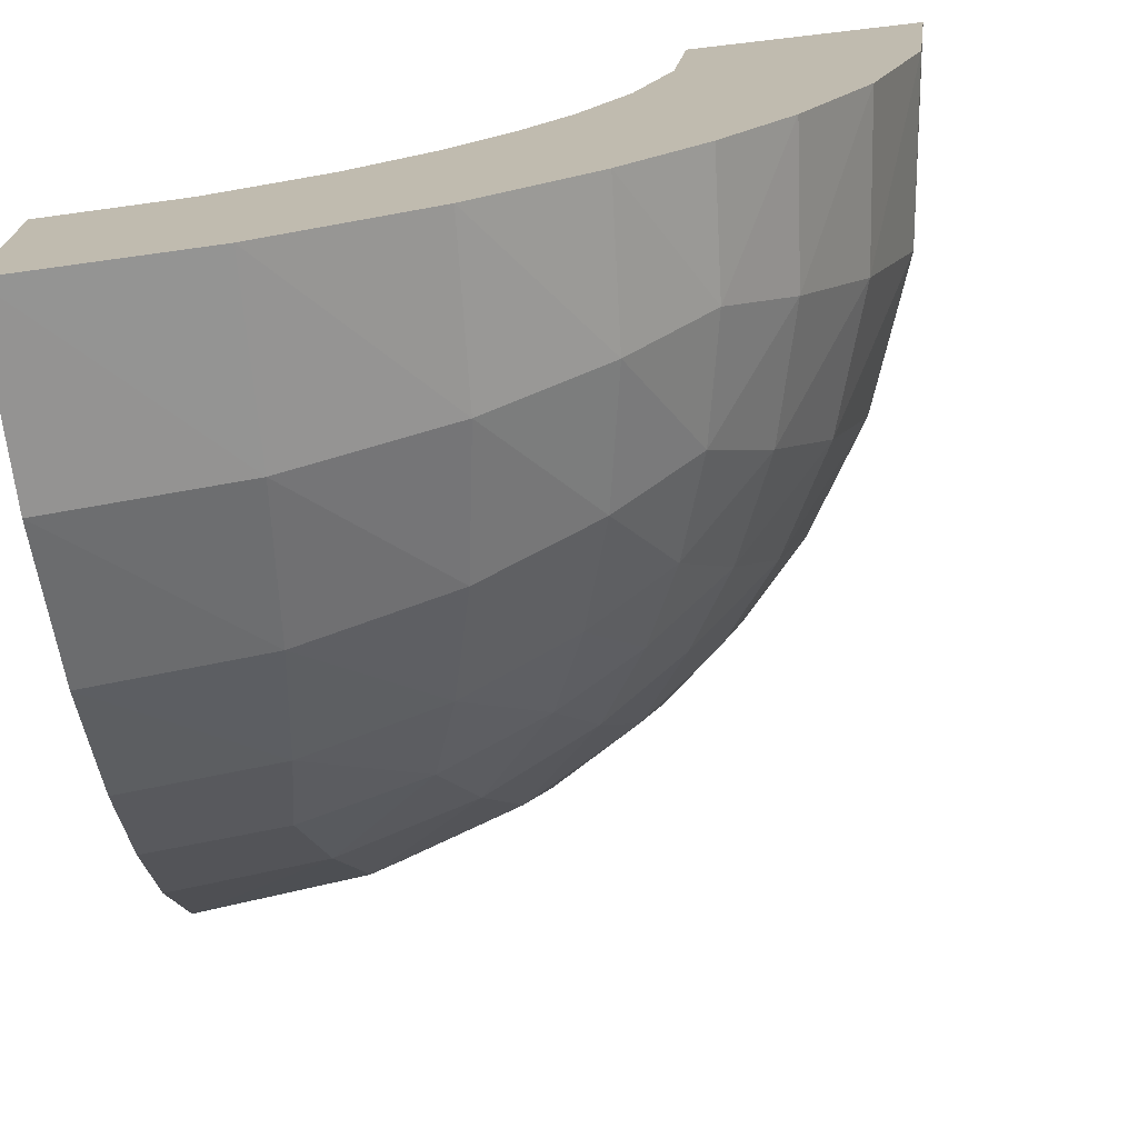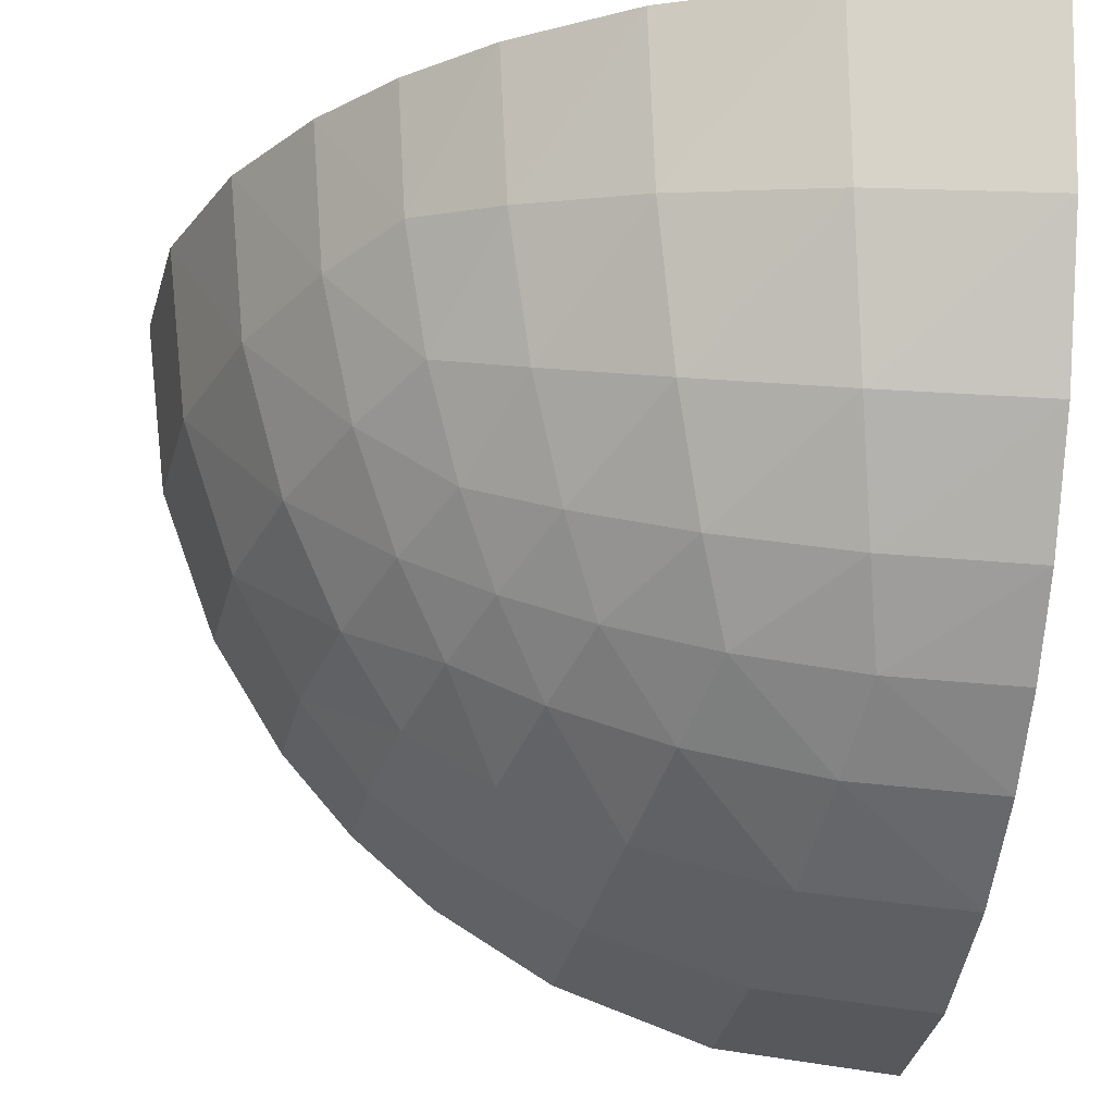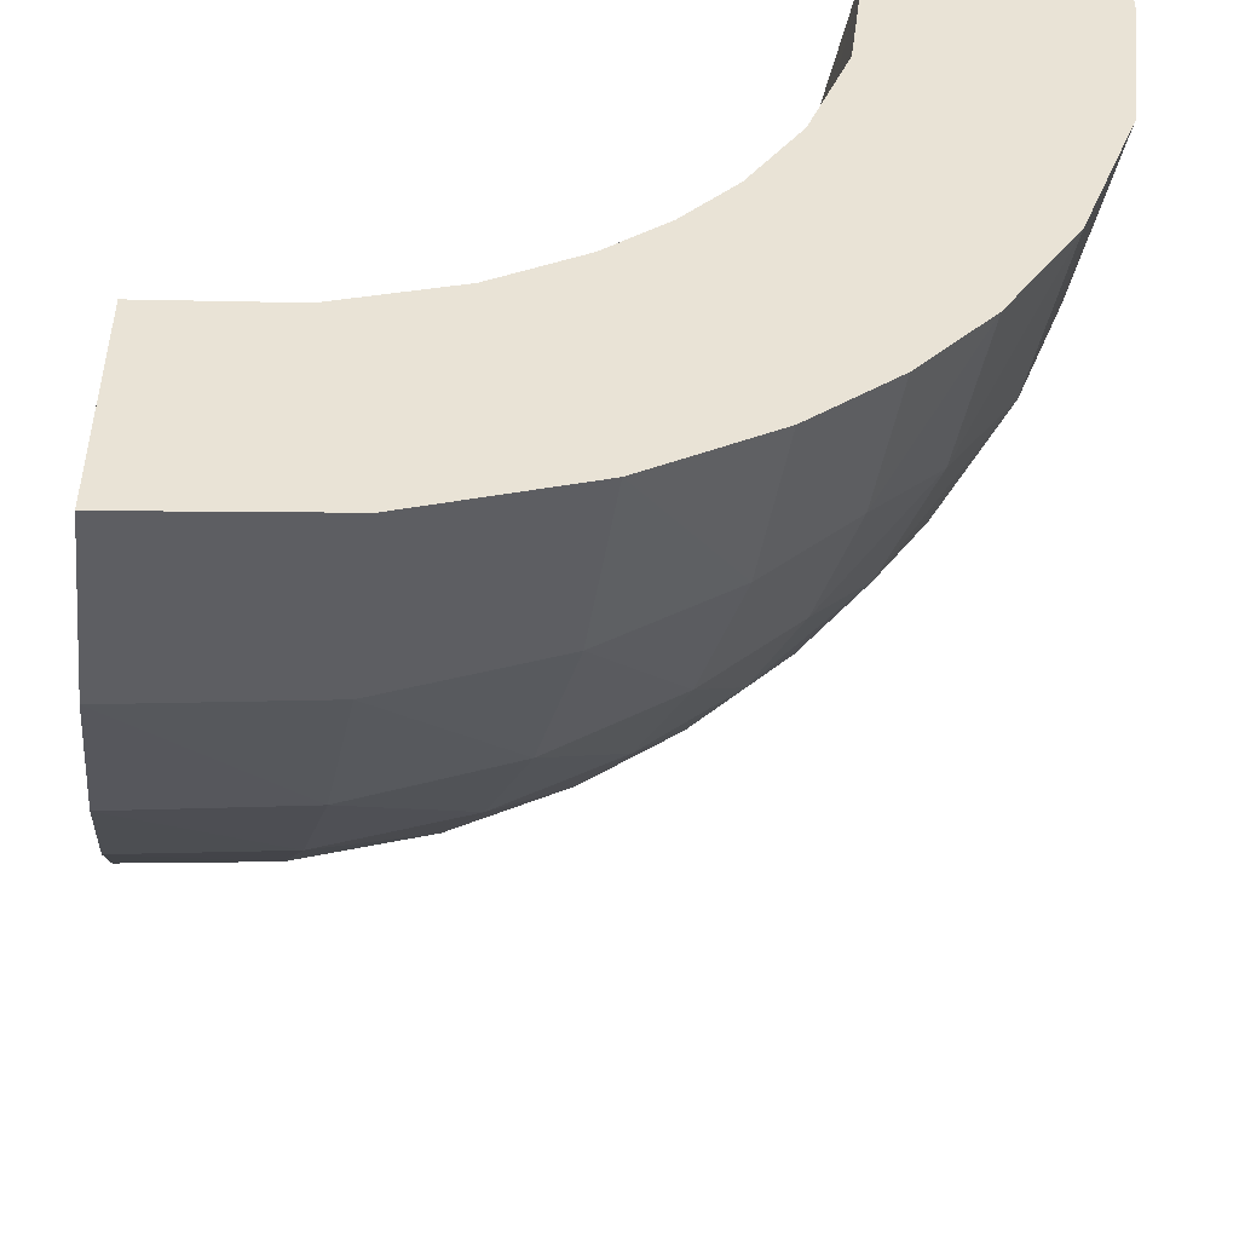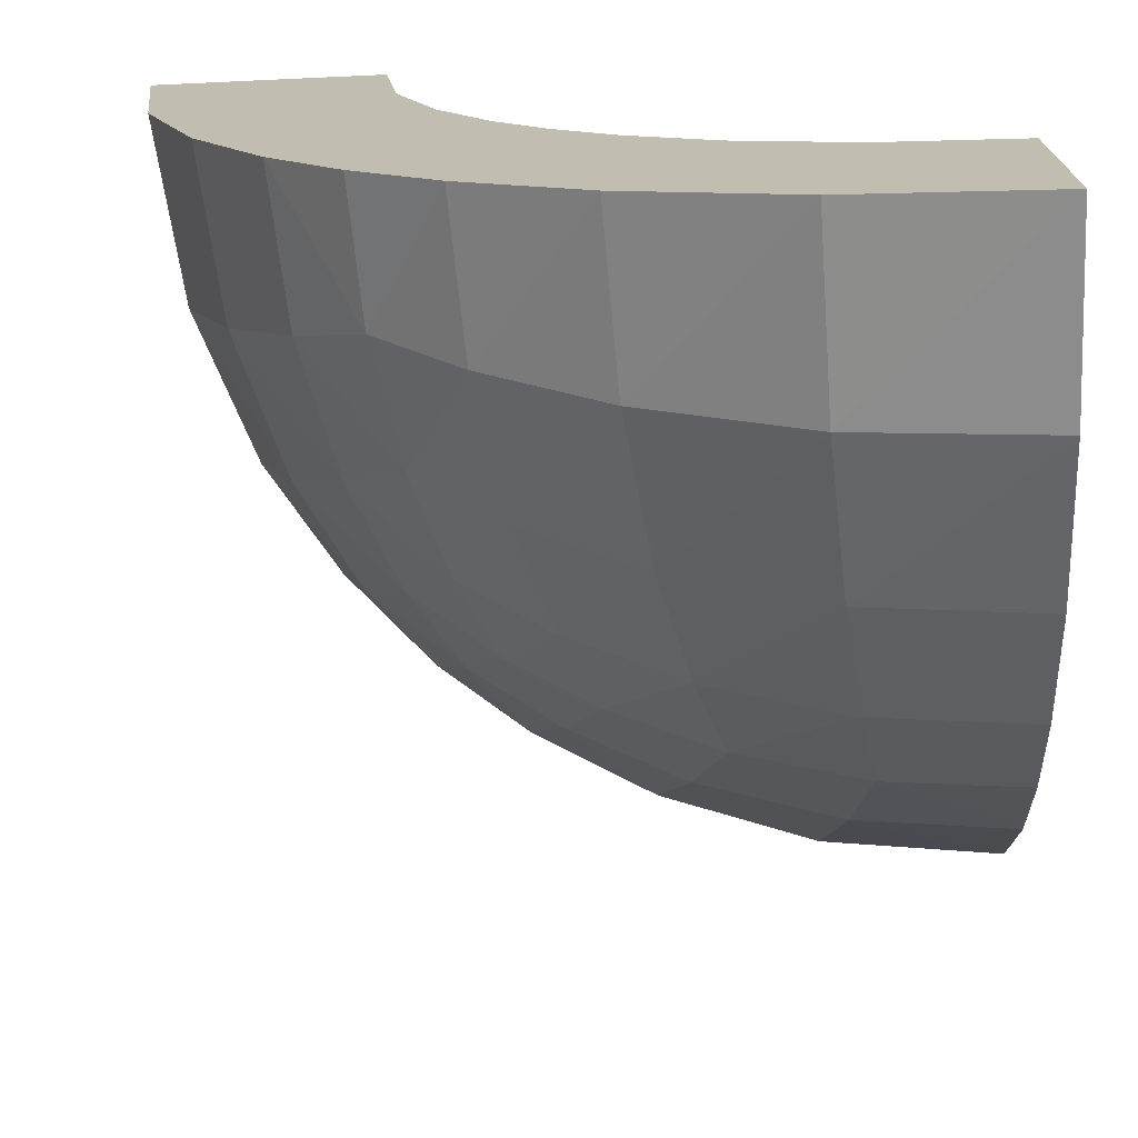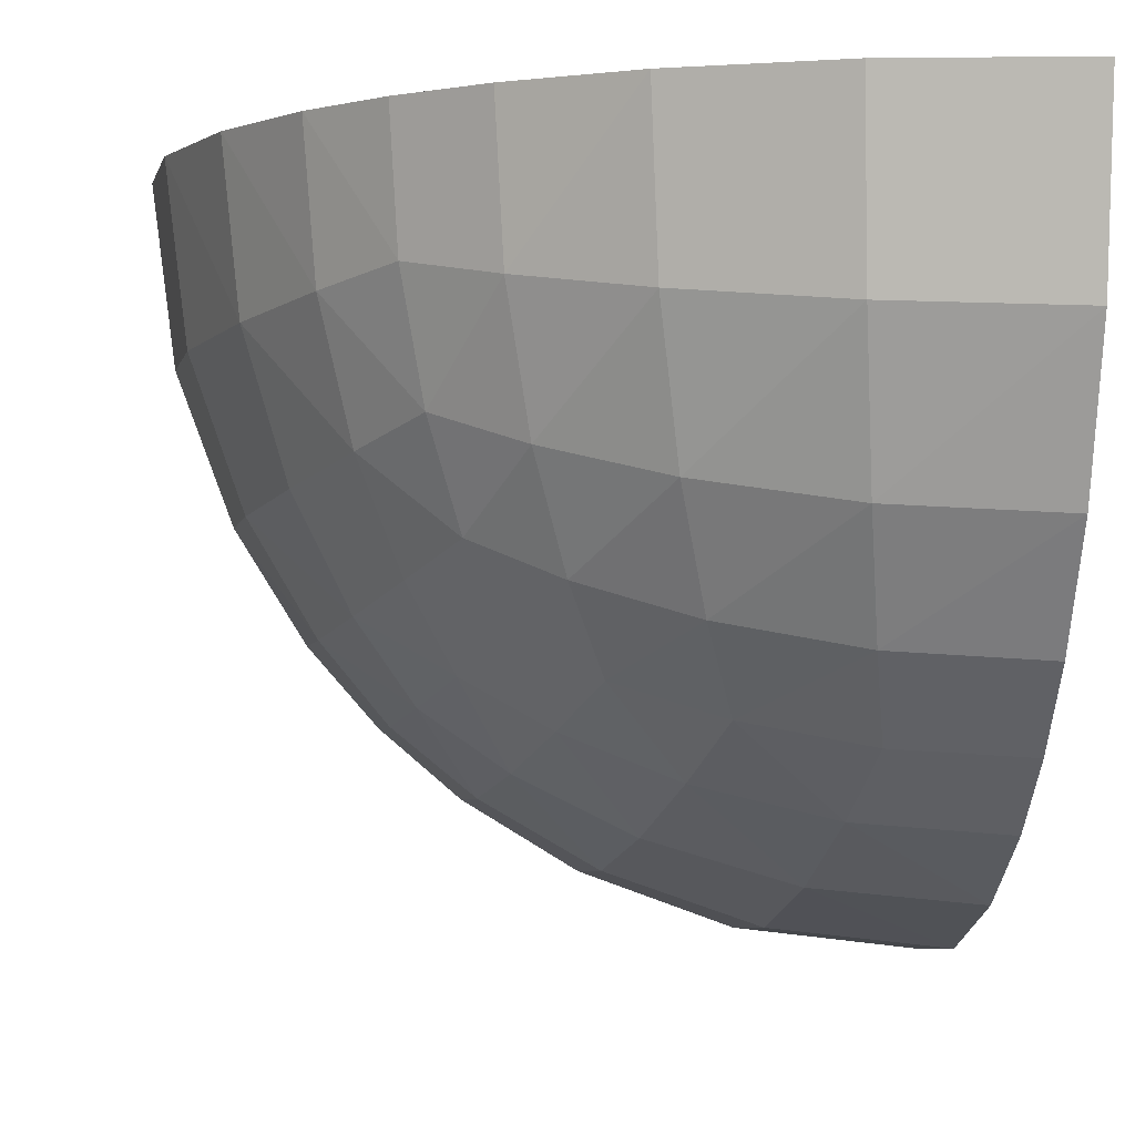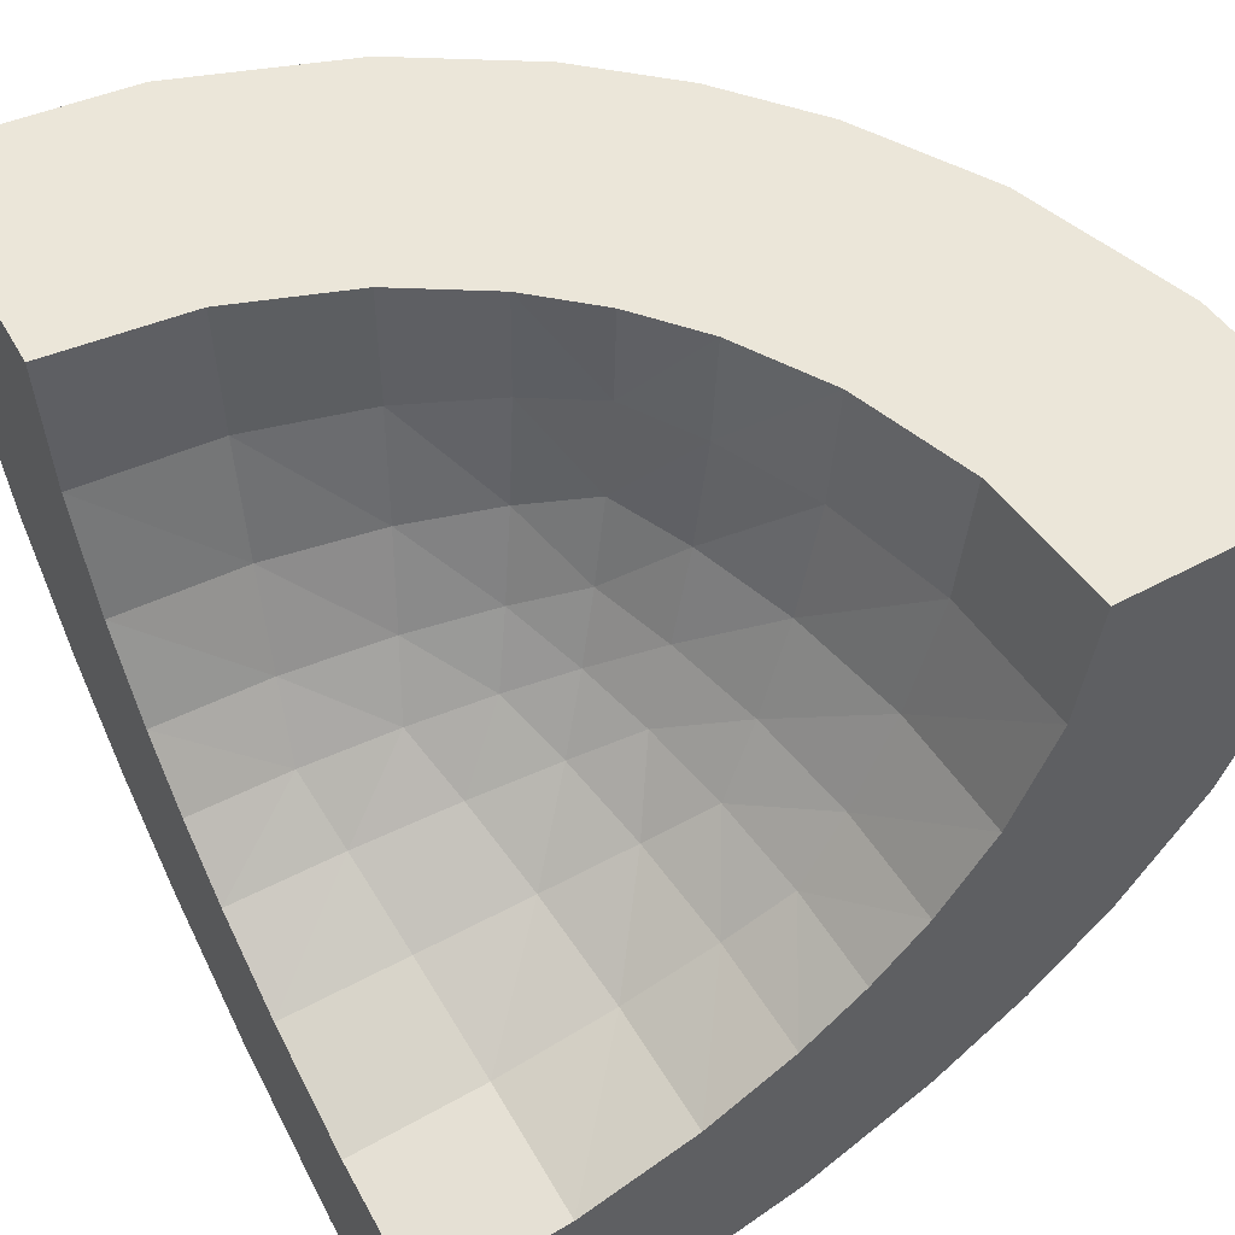
<metadata>
{"format":"obj","ext":"obj","renderer":"f3d","projection":"perspective","resolution":1024,"background":"white","views":[{"elev":-72.6,"azim":96.6,"up":"+Y"},{"elev":-20.6,"azim":-6.7,"up":"+Z"},{"elev":-49.0,"azim":83.7,"up":"+Y"},{"elev":-72.7,"azim":92.6,"up":"+Z"},{"elev":-0.3,"azim":-94.5,"up":"+Y"},{"elev":55.2,"azim":60.7,"up":"+Y"}]}
</metadata>
<code>
o Cube.016_Cube.031
v -0.7152 -0.7152 -0.7152
v -0.876 -1e-06 -0.876
v 0 -0.876 -0.876
v -0.876 -0.876 0
v -1.239 -1e-06 1e-06
v -1e-06 0 -1.239
v 1e-06 -1.239 -0
v -0.4129 -0.8259 -0.8259
v -0.8259 -0.4129 -0.8259
v -0.8259 -0.8259 -0.4129
v -1.108 -1e-06 -0.554
v -1.108 -0.554 1e-06
v -0.554 -1e-06 -1.108
v 0 -0.554 -1.108
v -0.554 -1.108 0
v 1e-06 -1.108 -0.554
v -0.5058 -1.012 -0.5058
v -1.012 -0.5058 -0.5058
v -0.5058 -0.5058 -1.012
v -0.5804 -0.7739 -0.7739
v -0.8626 -0.2157 -0.8626
v -0.8626 -0.8626 -0.2157
v -1.202 -1e-06 -0.3005
v -1.202 -0.3005 1e-06
v -0.7433 -1e-06 -0.9911
v -0 -0.3005 -1.202
v -0.3005 -1.202 0
v 1e-06 -1.202 -0.3005
v -0.2157 -0.8626 -0.8626
v -0.7739 -0.5804 -0.7739
v -0.7739 -0.7739 -0.5804
v -0.9911 -1e-06 -0.7433
v -0.9911 -0.7433 0
v -0.3005 -0 -1.202
v 0 -0.7433 -0.9911
v -0.7433 -0.9911 0
v 1e-06 -0.9911 -0.7433
v -0.2703 -1.081 -0.5407
v -0.6901 -0.9202 -0.4601
v -0.5407 -1.081 -0.2703
v -0.4601 -0.9202 -0.6901
v -1.081 -0.5407 -0.2703
v -0.9202 -0.4601 -0.6901
v -1.081 -0.2703 -0.5407
v -0.9202 -0.6901 -0.4601
v -0.6901 -0.4601 -0.9202
v -0.2703 -0.5407 -1.081
v -0.5407 -0.2703 -1.081
v -0.4601 -0.6901 -0.9202
v -0.243 -0.7289 -0.9718
v -0.292 -0.292 -1.168
v -0.7289 -0.243 -0.9718
v -0.8498 -0.6374 -0.6374
v -0.9718 -0.243 -0.7289
v -1.168 -0.292 -0.292
v -0.6374 -0.8498 -0.6374
v -0.7289 -0.9718 -0.243
v -0.292 -1.168 -0.292
v -0.243 -0.9718 -0.7289
v -0.9718 -0.7289 -0.243
v -0.6374 -0.6374 -0.8498
v -0.504 -0.504 -0.504
v -0.6173 -1e-06 -0.6173
v 0 -0.6173 -0.6173
v -0.6173 -0.6173 0
v -0.873 -1e-06 0
v -0 0 -0.873
v 1e-06 -0.873 -0
v -0.291 -0.582 -0.582
v -0.582 -0.291 -0.582
v -0.582 -0.582 -0.291
v -0.7808 -1e-06 -0.3904
v -0.7808 -0.3904 0
v -0.3904 -0 -0.7808
v 0 -0.3904 -0.7808
v -0.3904 -0.7808 0
v 1e-06 -0.7808 -0.3904
v -0.3564 -0.7128 -0.3564
v -0.7128 -0.3564 -0.3564
v -0.3564 -0.3564 -0.7128
v -0.409 -0.5454 -0.5454
v -0.6079 -0.152 -0.6079
v -0.6079 -0.6079 -0.152
v -0.8469 -1e-06 -0.2117
v -0.8469 -0.2117 0
v -0.5238 -1e-06 -0.6984
v -0 -0.2117 -0.8469
v -0.2117 -0.8469 0
v 1e-06 -0.8469 -0.2117
v -0.152 -0.6079 -0.6079
v -0.5454 -0.409 -0.5454
v -0.5454 -0.5454 -0.409
v -0.6984 -1e-06 -0.5238
v -0.6984 -0.5238 0
v -0.2117 -0 -0.8469
v 0 -0.5238 -0.6984
v -0.5238 -0.6984 0
v 0 -0.6984 -0.5238
v -0.1905 -0.762 -0.381
v -0.4863 -0.6484 -0.3242
v -0.381 -0.762 -0.1905
v -0.3242 -0.6484 -0.4863
v -0.762 -0.381 -0.1905
v -0.6484 -0.3242 -0.4863
v -0.762 -0.1905 -0.381
v -0.6484 -0.4863 -0.3242
v -0.4863 -0.3242 -0.6484
v -0.1905 -0.381 -0.762
v -0.381 -0.1905 -0.762
v -0.3242 -0.4863 -0.6484
v -0.1712 -0.5136 -0.6848
v -0.2058 -0.2058 -0.8231
v -0.5136 -0.1712 -0.6848
v -0.5989 -0.4492 -0.4492
v -0.6848 -0.1712 -0.5136
v -0.8231 -0.2058 -0.2058
v -0.4492 -0.5989 -0.4492
v -0.5136 -0.6848 -0.1712
v -0.2058 -0.8231 -0.2058
v -0.1712 -0.6848 -0.5136
v -0.6848 -0.5136 -0.1712
v -0.4492 -0.4492 -0.5989
f 61 1 30
f 22 33 60
f 29 37 59
f 38 28 58
f 39 40 57
f 20 41 56
f 42 24 55
f 43 44 54
f 31 45 53
f 52 9 21
f 51 19 48
f 50 8 49
f 47 49 19
f 14 50 47
f 35 29 50
f 34 48 13
f 6 51 34
f 26 47 51
f 25 21 2
f 13 52 25
f 48 46 52
f 53 18 43
f 30 43 9
f 1 53 30
f 54 11 32
f 21 32 2
f 9 54 21
f 55 5 23
f 44 23 11
f 18 55 44
f 56 17 39
f 31 39 10
f 1 56 31
f 57 15 36
f 22 36 4
f 10 57 22
f 58 7 27
f 40 27 15
f 17 58 40
f 59 16 38
f 41 38 17
f 8 59 41
f 60 12 42
f 45 42 18
f 10 60 45
f 46 30 9
f 19 61 46
f 49 20 61
f 75 96 14
f 76 97 15
f 72 93 11
f 122 62 81
f 94 83 121
f 90 98 64
f 99 89 77
f 101 100 118
f 102 81 117
f 85 103 116
f 105 104 115
f 106 92 114
f 113 70 107
f 112 80 108
f 111 69 90
f 108 110 111
f 75 111 96
f 90 96 111
f 95 109 112
f 67 112 87
f 87 108 75
f 82 86 63
f 113 74 86
f 109 107 80
f 79 114 104
f 104 91 70
f 114 62 91
f 72 115 93
f 82 93 115
f 115 70 82
f 116 66 85
f 105 84 116
f 116 79 105
f 78 117 100
f 100 92 71
f 117 62 92
f 118 76 101
f 83 97 118
f 118 71 83
f 119 68 89
f 101 88 119
f 119 78 101
f 120 77 98
f 99 102 78
f 120 69 102
f 121 73 94
f 103 106 79
f 121 71 106
f 107 91 122
f 80 122 110
f 110 81 69
f 61 20 1
f 22 4 33
f 29 3 37
f 38 16 28
f 39 17 40
f 20 8 41
f 42 12 24
f 43 18 44
f 31 10 45
f 52 46 9
f 51 47 19
f 50 29 8
f 47 50 49
f 14 35 50
f 35 3 29
f 34 51 48
f 6 26 51
f 26 14 47
f 25 52 21
f 13 48 52
f 48 19 46
f 53 45 18
f 30 53 43
f 1 31 53
f 54 44 11
f 21 54 32
f 9 43 54
f 55 24 5
f 44 55 23
f 18 42 55
f 56 41 17
f 31 56 39
f 1 20 56
f 57 40 15
f 22 57 36
f 10 39 57
f 58 28 7
f 40 58 27
f 17 38 58
f 59 37 16
f 41 59 38
f 8 29 59
f 60 33 12
f 45 60 42
f 10 22 60
f 46 61 30
f 19 49 61
f 49 8 20
f 89 68 7
f 7 28 89
f 28 16 77
f 16 37 98
f 37 3 64
f 3 35 64
f 35 14 96
f 64 35 96
f 14 26 75
f 26 6 87
f 75 26 87
f 6 67 87
f 28 77 89
f 37 64 98
f 98 77 16
f 85 66 5
f 5 24 85
f 24 12 73
f 12 33 94
f 33 4 65
f 4 36 65
f 36 15 97
f 65 36 97
f 15 27 76
f 27 7 88
f 76 27 88
f 7 68 88
f 24 73 85
f 33 65 94
f 94 73 12
f 95 67 6
f 6 34 95
f 34 13 74
f 13 25 86
f 25 2 63
f 2 32 63
f 32 11 93
f 63 32 93
f 11 23 72
f 23 5 84
f 72 23 84
f 5 66 84
f 34 74 95
f 25 63 86
f 86 74 13
f 122 91 62
f 94 65 83
f 90 120 98
f 99 119 89
f 101 78 100
f 102 69 81
f 85 73 103
f 105 79 104
f 106 71 92
f 113 82 70
f 112 109 80
f 111 110 69
f 108 80 110
f 75 108 111
f 90 64 96
f 95 74 109
f 67 95 112
f 87 112 108
f 82 113 86
f 113 109 74
f 109 113 107
f 79 106 114
f 104 114 91
f 114 92 62
f 72 105 115
f 82 63 93
f 115 104 70
f 116 84 66
f 105 72 84
f 116 103 79
f 78 102 117
f 100 117 92
f 117 81 62
f 118 97 76
f 83 65 97
f 118 100 71
f 119 88 68
f 101 76 88
f 119 99 78
f 120 99 77
f 99 120 102
f 120 90 69
f 121 103 73
f 103 121 106
f 121 83 71
f 107 70 91
f 80 107 122
f 110 122 81

</code>
